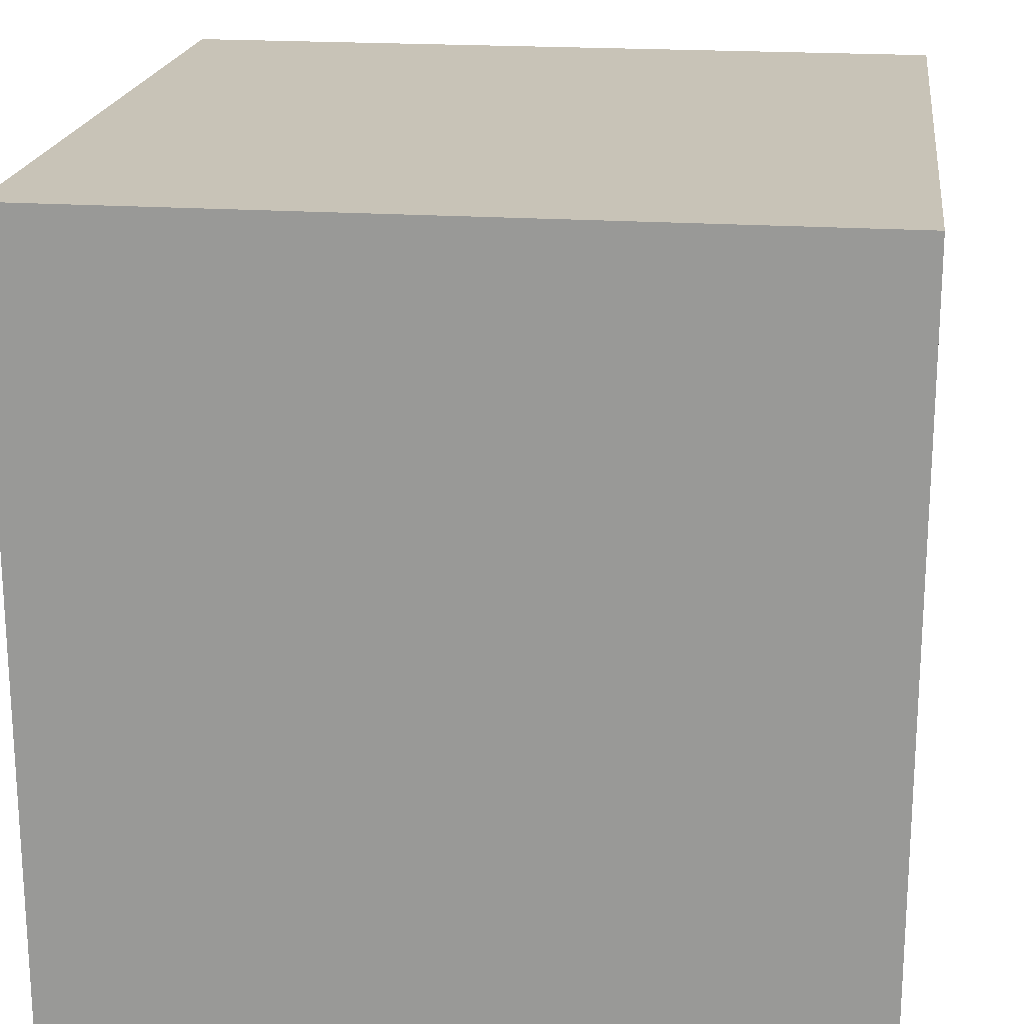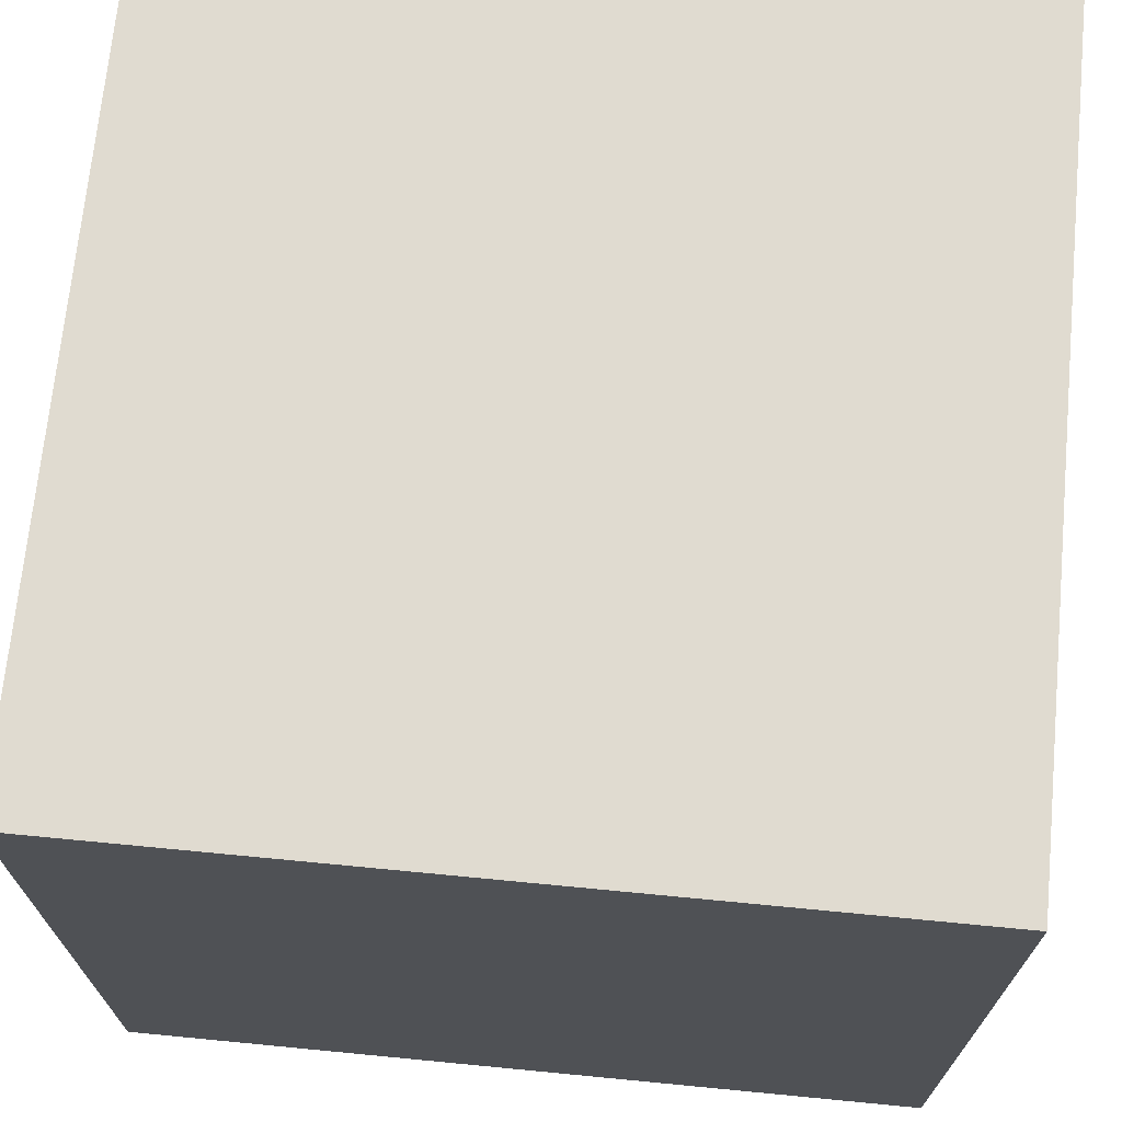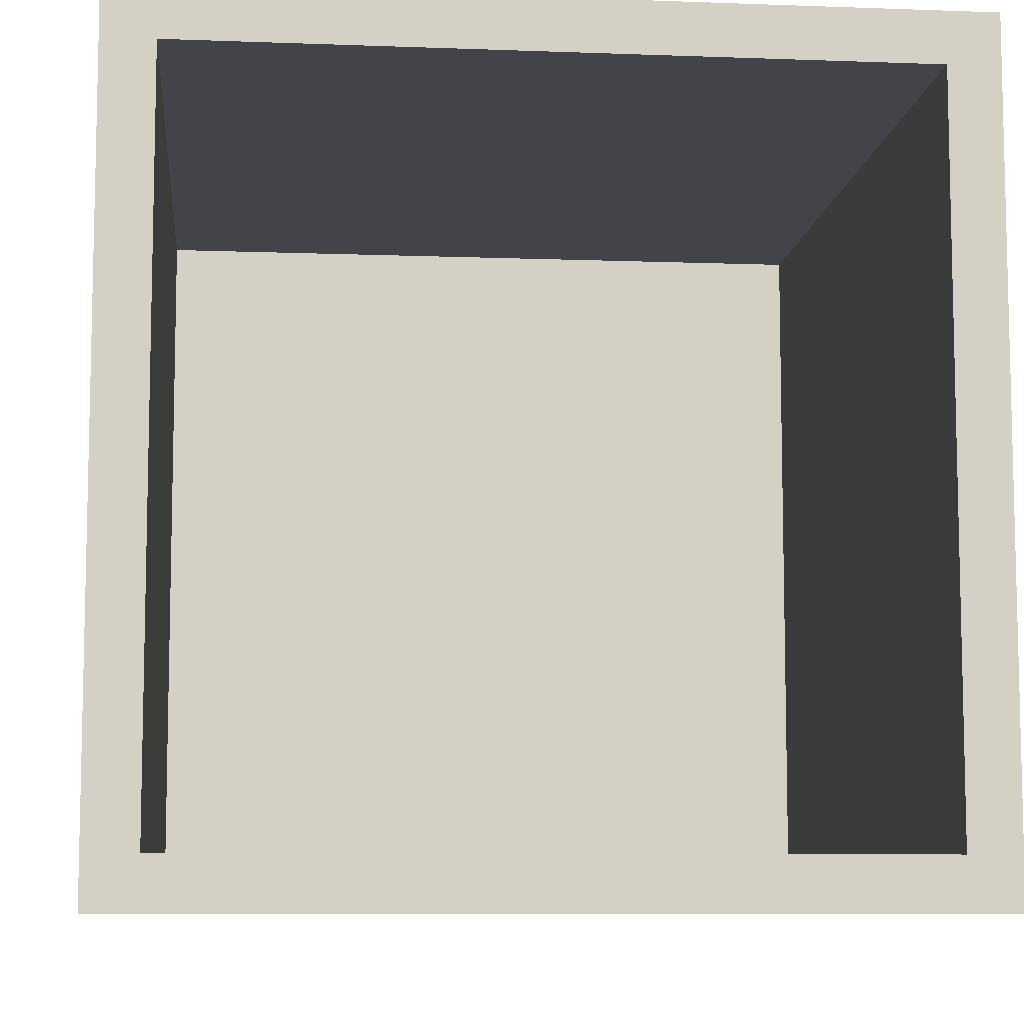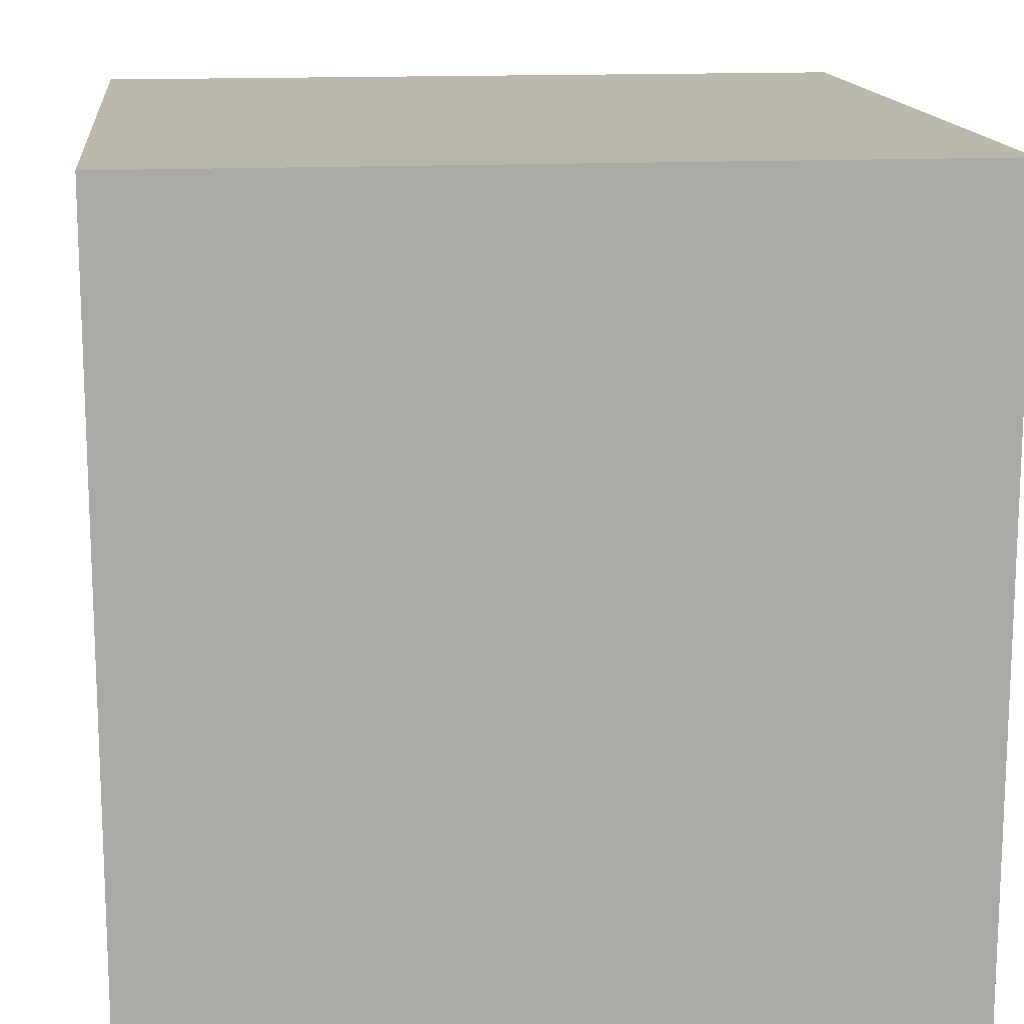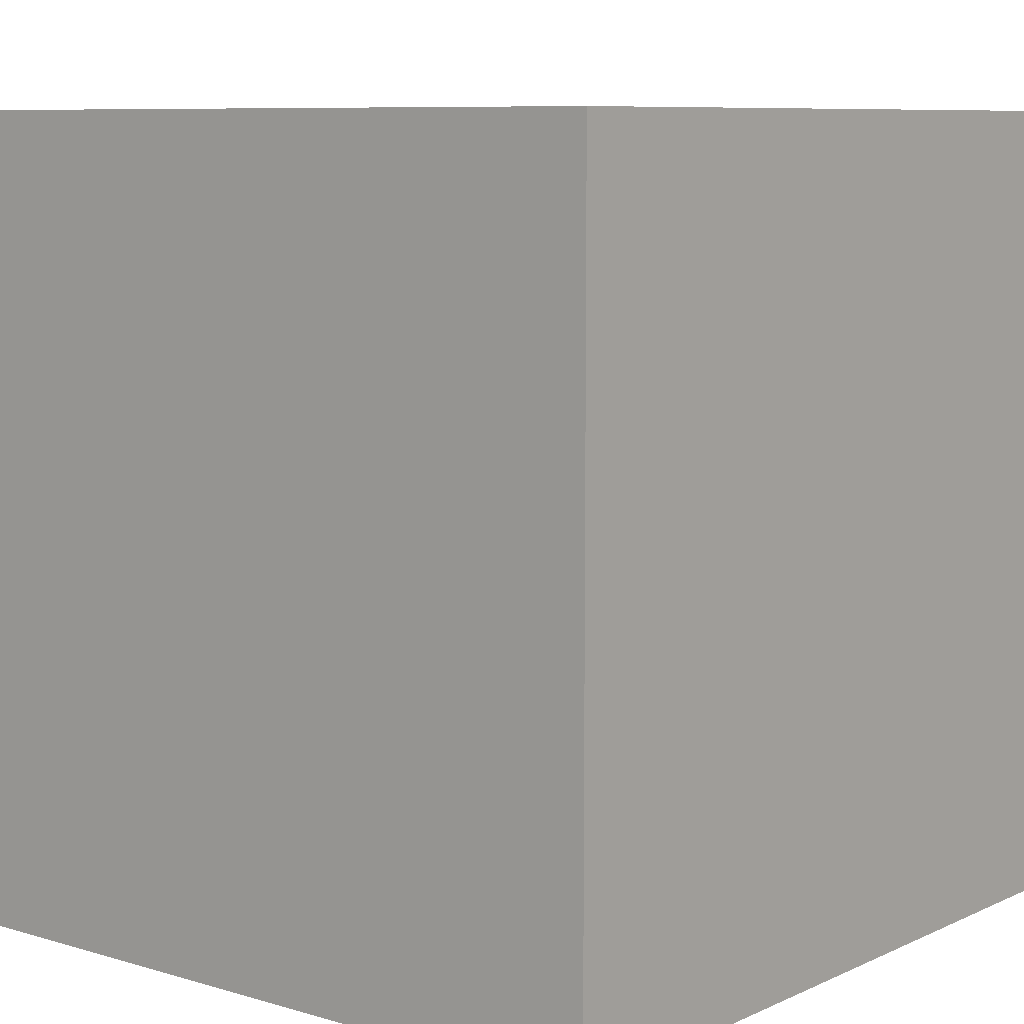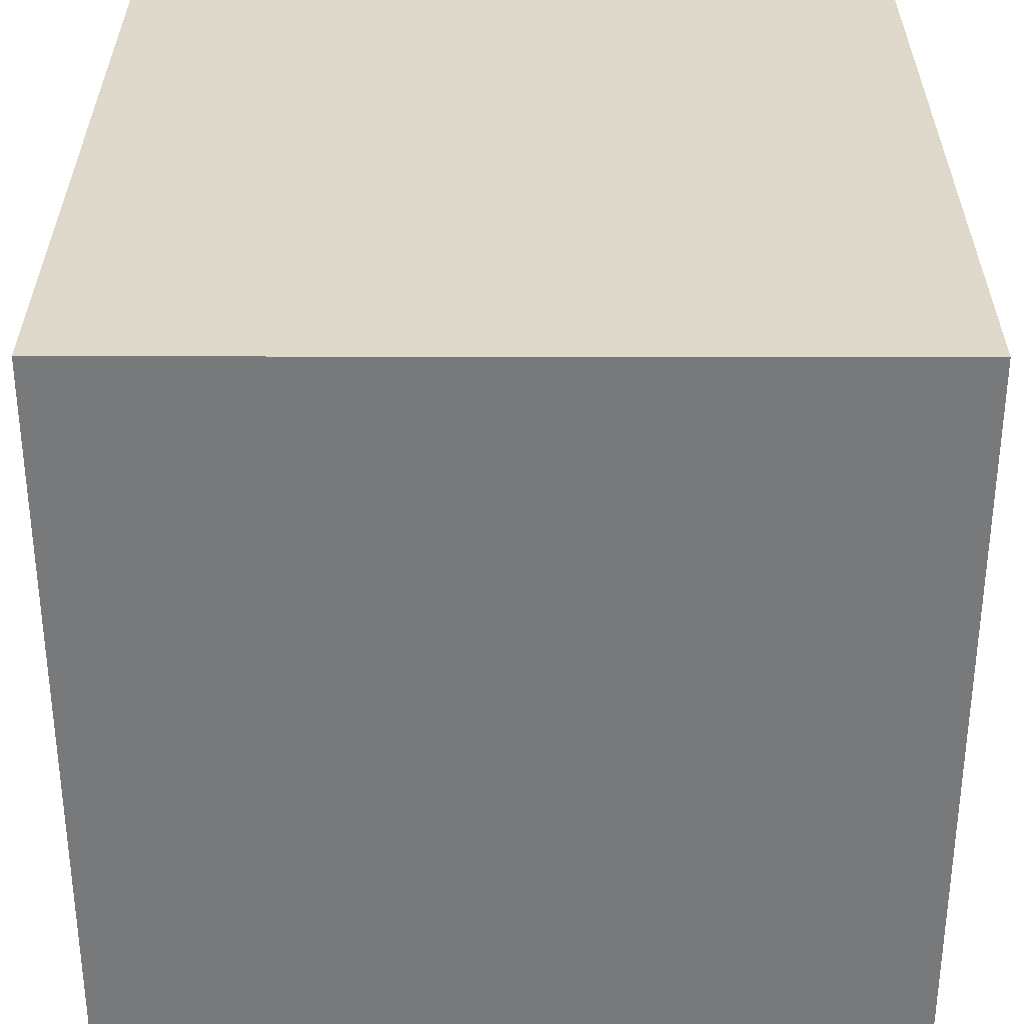
<metadata>
{"format":"obj","ext":"obj","renderer":"f3d","projection":"perspective","resolution":1024,"background":"white","views":[{"elev":19.8,"azim":-82.7,"up":"+Y"},{"elev":70.1,"azim":-84.5,"up":"+Y"},{"elev":-8.5,"azim":174.2,"up":"+Y"},{"elev":14.5,"azim":-6.3,"up":"+Y"},{"elev":8.2,"azim":-50.9,"up":"+Y"},{"elev":32.3,"azim":-89.9,"up":"+Y"}]}
</metadata>
<code>
o locker
v 0.9375 0.0625 0.9375
v 0.0625 0.0625 0.9375
v 0.9375 0.9375 0
v 1 0 0
v 0.9375 0.0625 -0
v 0.0625 0.9375 0.9375
v 0.9375 0.9375 0.9375
v 1 1 0
v 0 0 1
v 1 0 1
v 1 1 1
v 0 1 1
v 0 0 0
v 0 1 0
v 0.0625 0.9375 0
v 0.0625 0.0625 -0
f 14 3 15
f 3 6 15
f 16 1 5
f 5 7 3
f 8 10 4
f 15 2 16
f 3 4 5
f 13 10 9
f 16 4 13
f 6 1 2
f 11 14 12
f 9 11 12
f 9 14 13
f 14 16 13
f 14 8 3
f 3 7 6
f 16 2 1
f 5 1 7
f 8 11 10
f 15 6 2
f 3 8 4
f 13 4 10
f 16 5 4
f 6 7 1
f 11 8 14
f 9 10 11
f 9 12 14
f 14 15 16

</code>
